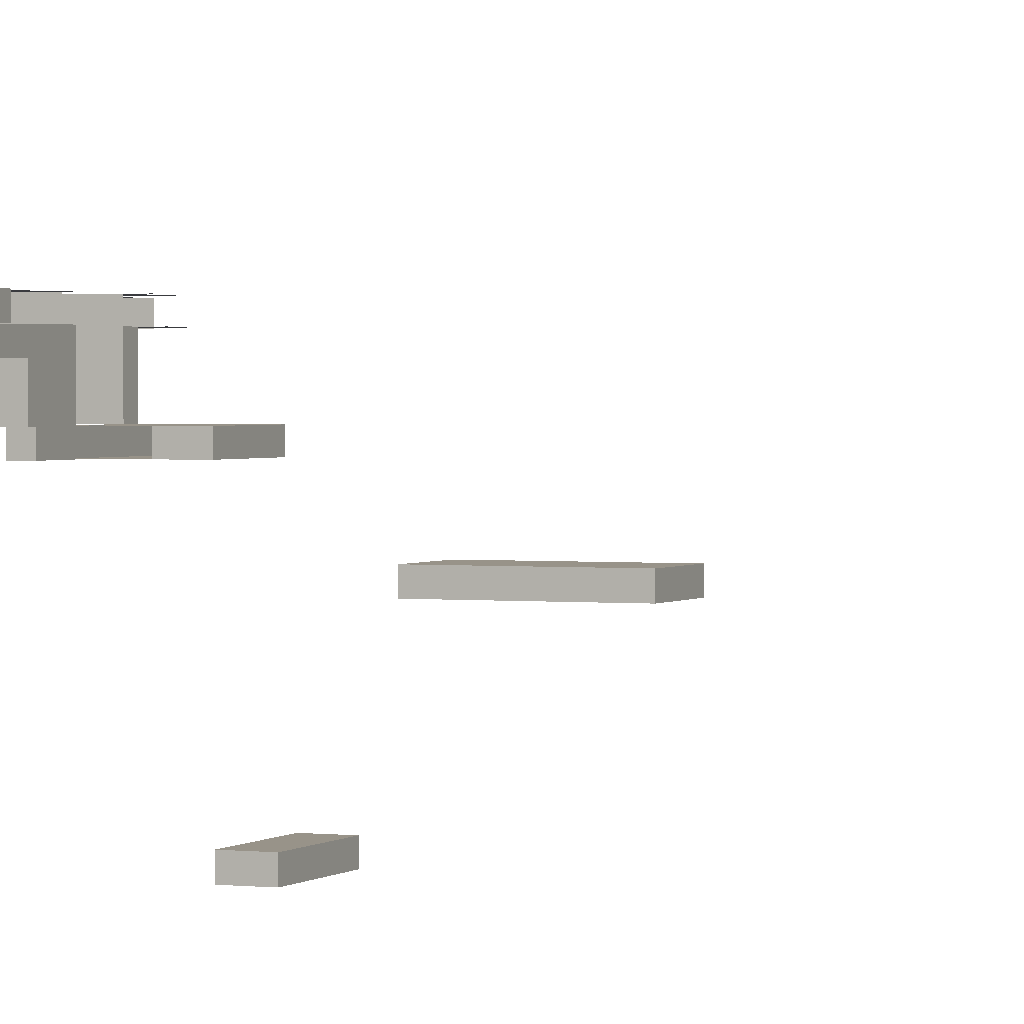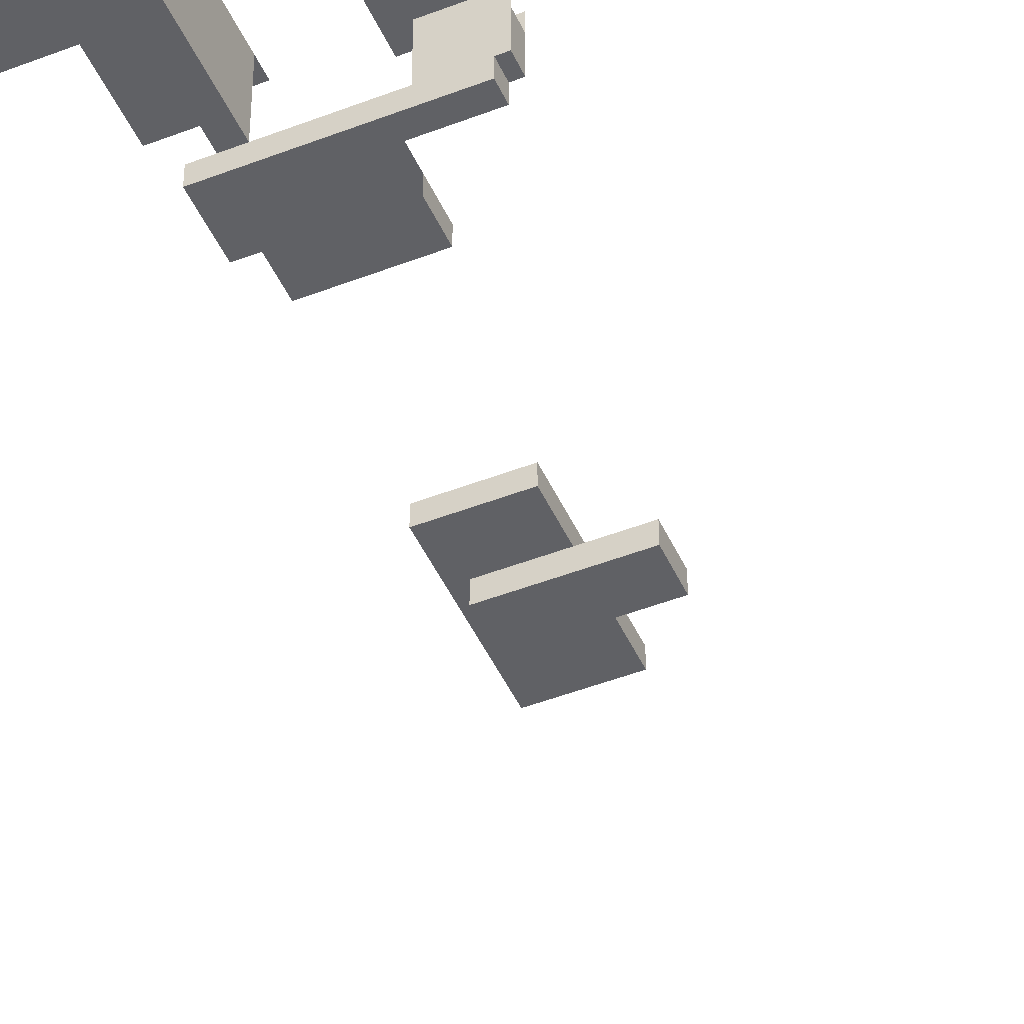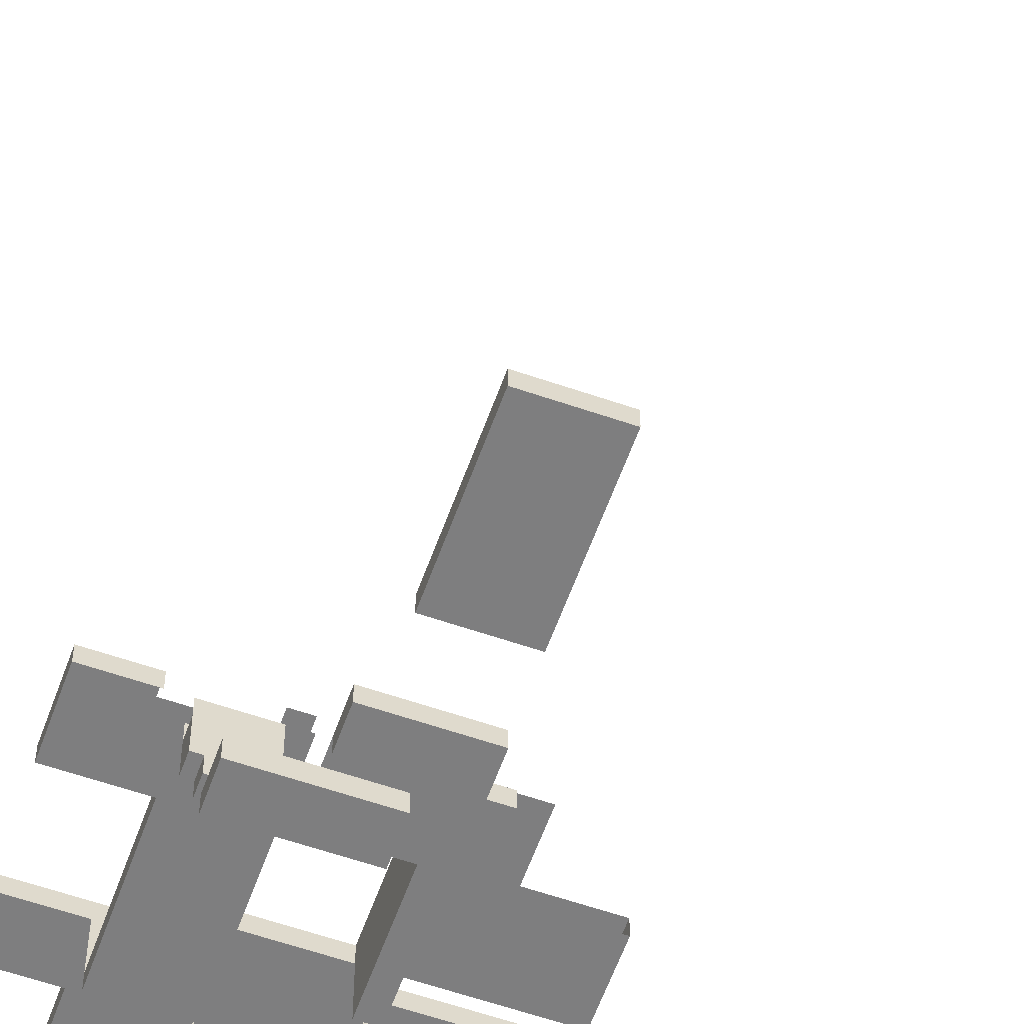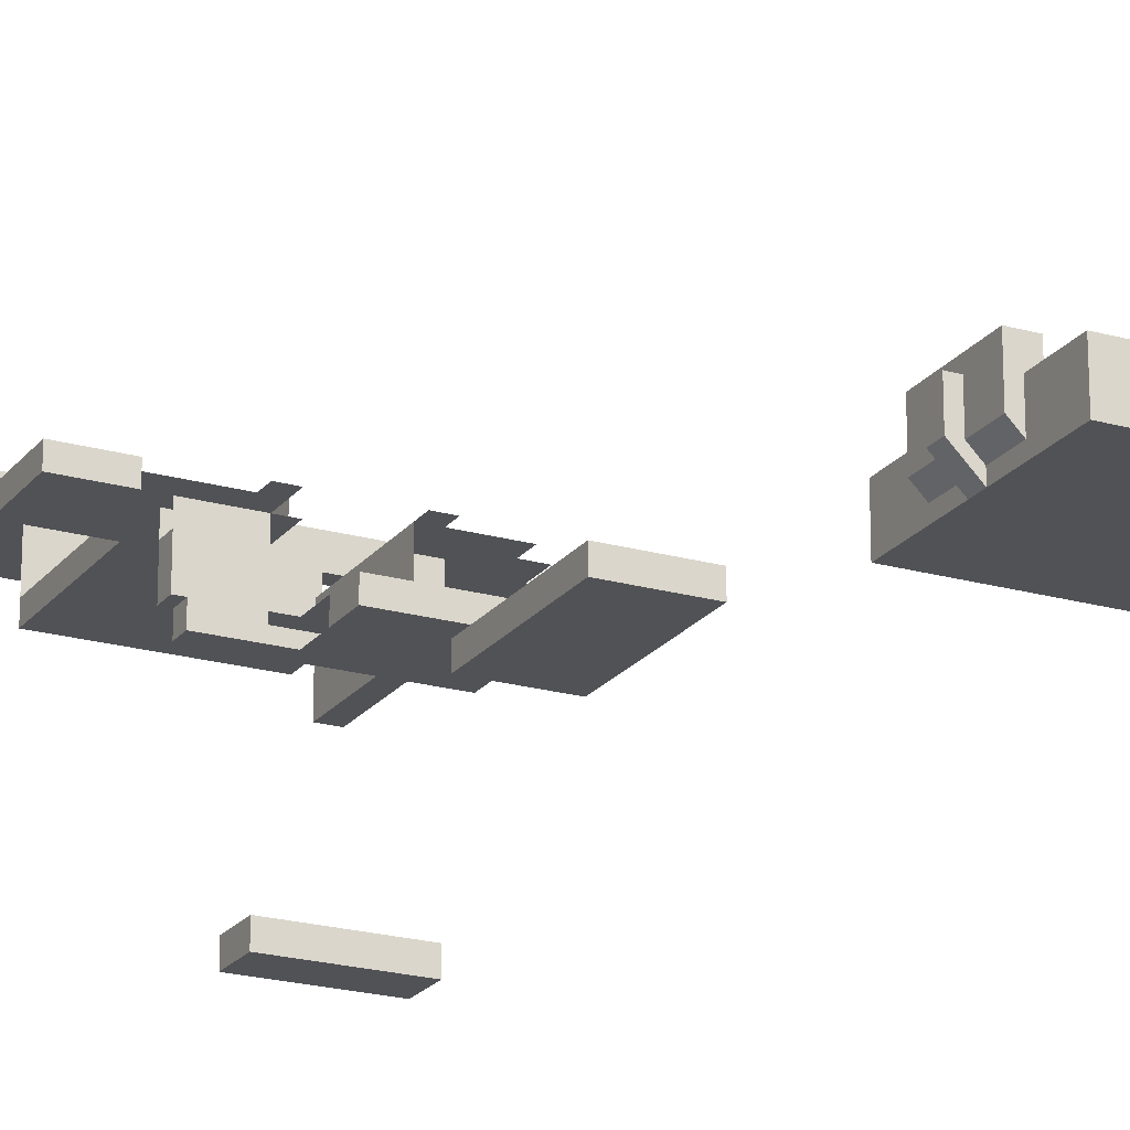
<metadata>
{"format":"obj","ext":"obj","renderer":"f3d","projection":"perspective","resolution":1024,"background":"white","views":[{"elev":1.6,"azim":112.6,"up":"+Y"},{"elev":-47.2,"azim":23.7,"up":"+Y"},{"elev":-59.4,"azim":160.4,"up":"+Y"},{"elev":-21.3,"azim":153.2,"up":"+Y"}]}
</metadata>
<code>
g Combined Mesh (root: scene) 8
v -193 -1 -178
v -193 -3 -176
v -193 3 -178
v -193 3 -176
v -193 -3 -176
v -201 -3 -176
v -193 3 -176
v -201 3 -176
v -201 -3 -176
v -201 -1 -178
v -201 3 -176
v -201 3 -178
v -201 -1 -178
v -193 -1 -178
v -201 3 -178
v -193 3 -178
v -193 3 -178
v -193 3 -176
v -201 3 -178
v -201 3 -176
v -201 -1 -178
v -201 -3 -176
v -193 -1 -178
v -193 -3 -176
v -183 -6 -99
v -194 -6 -99
v -183 -4 -99
v -194 -4 -99
v -194 -6 -99
v -194 -6 -103
v -194 -4 -99
v -194 -4 -103
v -194 -6 -103
v -183 -6 -103
v -194 -4 -103
v -183 -4 -103
v -183 -6 -103
v -183 -6 -99
v -183 -4 -103
v -183 -4 -99
v -183 -4 -99
v -194 -4 -99
v -183 -4 -103
v -194 -4 -103
v -183 -6 -103
v -194 -6 -103
v -183 -6 -99
v -194 -6 -99
v -186 -1 -167.2
v -188 -3 -167.2
v -186 2 -167.2
v -188 2 -167.2
v -188 -3 -167.2
v -188 -3 -168.8
v -188 2 -167.2
v -188 2 -168.8
v -188 -3 -168.8
v -186 -1 -168.8
v -188 2 -168.8
v -186 2 -168.8
v -186 -1 -168.8
v -186 -1 -167.2
v -186 2 -168.8
v -186 2 -167.2
v -186 2 -167.2
v -188 2 -167.2
v -186 2 -168.8
v -188 2 -168.8
v -186 -1 -168.8
v -188 -3 -168.8
v -186 -1 -167.2
v -188 -3 -167.2
v -205 36 -58
v -205 34 -58
v -217 36 -58
v -217 34 -58
v -205 34 -62
v -205 36 -62
v -217 34 -62
v -217 36 -62
v -193 36 -62
v -193 34 -62
v -185 36 -62
v -185 34 -62
v -193 34 -50
v -193 36 -50
v -185 34 -50
v -185 36 -50
v -177 36 -62
v -177 34 -62
v -185 34 -56
v -185 36 -56
v -177 34 -56
v -177 36 -56
v -185 34 -56
v -193 34 -56
v -185 34 -50
v -193 34 -50
v -205 34 -58
v -205 36 -58
v -205 34 -50
v -205 36 -50
v -193 36 -56
v -185 36 -56
v -193 36 -50
v -185 36 -50
v -185 36 -56
v -185 34 -56
v -185 36 -50
v -185 34 -50
v -193 34 -44
v -201 34 -44
v -201 36 -44
v -193 36 -44
v -201 34 -50
v -205 34 -50
v -205 36 -50
v -201 36 -50
v -201 34 -62
v -201 36 -62
v -201 34 -56
v -201 34 -50
v -205 34 -58
v -205 34 -50
v -205 36 -58
v -201 36 -56
v -201 36 -50
v -205 36 -50
v -193 34 -44
v -201 34 -44
v -201 34 -50
v -201 36 -50
v -201 34 -44
v -201 36 -44
v -193 36 -50
v -193 34 -50
v -193 36 -44
v -193 34 -44
v -201 36 -44
v -193 36 -44
v -217 34 -58
v -217 34 -60
v -217 36 -60
v -217 36 -58
v -217 34 -62
v -217 36 -62
v -177 36 -62
v -177 34 -60
v -177 36 -60
v -177 34 -62
v -177 34 -56
v -177 36 -56
v -217 34 -60
v -217 34 -58
v -205 34 -60
v -217 36 -62
v -205 36 -62
v -205 36 -60
v -217 36 -60
v -217 36 -58
v -193 34 -60
v -185 34 -60
v -193 36 -60
v -185 36 -60
v -193 36 -62
v -185 36 -62
v -177 34 -60
v -185 34 -62
v -177 34 -62
v -177 34 -56
v -177 36 -60
v -177 36 -56
v -177 36 -62
v -201 36 -62
v -201 36 -60
v -193 28 -60
v -201 28 -62
v -201 28 -60
v -193 28 -62
v -201 34 -60
v -205 28 -60
v -205 28 -62
v -205 34 -60
v -201 34 -60
v -205 28 -60
v -201 28 -60
v -193 34 -60
v -193 28 -60
v -193 28 -62
v -201 28 -62
v -205 28 -62
v -185 28 -62
v -196.2 -1 -179
v -196.2 -3 -177
v -196.2 2 -179
v -196.2 2 -177
v -196.2 -3 -177
v -197.8 -3 -177
v -196.2 2 -177
v -197.8 2 -177
v -197.8 -3 -177
v -197.8 -1 -179
v -197.8 2 -177
v -197.8 2 -179
v -197.8 -1 -179
v -196.2 -1 -179
v -197.8 2 -179
v -196.2 2 -179
v -196.2 2 -179
v -196.2 2 -177
v -197.8 2 -179
v -197.8 2 -177
v -197.8 -1 -179
v -197.8 -3 -177
v -196.2 -1 -179
v -196.2 -3 -177
v -185 26 -62
v -191 26 -62
v -191 28 -62
v -185 28 -62
v -193 26 -62
v -193 28 -62
v -193 26 -78
v -193 26 -84
v -193 28 -84
v -193 28 -78
v -177 28 -86
v -177 26 -84
v -177 28 -84
v -177 26 -86
v -177 26 -78
v -177 28 -78
v -185 20 -84
v -191 20 -86
v -191 20 -84
v -185 20 -86
v -185 26 -78
v -191 26 -84
v -191 26 -78
v -185 26 -84
v -193 26 -86
v -193 26 -84
v -191 26 -86
v -193 26 -78
v -191 28 -84
v -185 28 -84
v -185 28 -78
v -191 28 -78
v -193 28 -86
v -191 28 -86
v -193 28 -84
v -193 28 -78
v -191 26 -70
v -193 26 -70
v -193 26 -70
v -193 28 -70
v -185 28 -78
v -185 26 -78
v -185 28 -70
v -185 26 -70
v -193 28 -70
v -191 28 -70
v -185 26 -70
v -185 28 -70
v -191 26 -62
v -193 26 -62
v -185 28 -62
v -185 26 -62
v -193 28 -62
v -191 28 -62
v -185 26 -62
v -185 28 -62
v -193 26 -70
v -193 28 -70
v -201 26 -70
v -201 28 -70
v -201 26 -62
v -201 26 -70
v -201 28 -70
v -201 28 -62
v -201 28 -62
v -201 26 -62
v -203 26 -70
v -203 26 -62
v -203 28 -70
v -203 28 -62
v -203 26 -62
v -203 28 -62
v -209 26 -84
v -203 26 -84
v -209 26 -86
v -203 26 -86
v -201 28 -78
v -201 26 -70
v -201 28 -70
v -201 26 -78
v -217 26 -70
v -217 26 -78
v -217 28 -78
v -217 28 -70
v -203 26 -70
v -209 26 -78
v -209 26 -70
v -203 26 -78
v -201 20 -70
v -203 20 -78
v -203 20 -70
v -201 20 -78
v -203 28 -78
v -201 28 -78
v -209 28 -78
v -209 28 -70
v -213 26 -70
v -213 26 -78
v -209 28 -70
v -209 26 -70
v -213 28 -70
v -213 26 -70
v -213 28 -78
v -213 28 -70
v -201 28 -82
v -201 26 -82
v -201 28 -84
v -201 26 -84
v -203 26 -82
v -209 26 -82
v -201 20 -82
v -203 20 -84
v -203 20 -82
v -201 20 -84
v -203 28 -84
v -201 28 -84
v -201 28 -82
v -203 28 -82
v -209 28 -84
v -209 28 -82
v -217 28 -70
v -217 26 -70
v -217 26 -70
v -217 26 -78
v -217 28 -78
v -217 28 -70
v -203 26 -84
v -203 26 -82
v -203 20 -84
v -203 20 -82
v -203 26 -78
v -203 26 -70
v -203 20 -78
v -203 20 -70
v -201 20 -82
v -201 20 -84
v -201 26 -84
v -203 26 -84
v -201 20 -84
v -203 20 -84
v -201 20 -78
v -203 26 -70
v -201 26 -70
v -203 20 -70
v -201 20 -70
v -201 20 -70
v -191 26 -86
v -191 26 -84
v -191 24 -86
v -191 24 -84
v -191 26 -84
v -185 26 -84
v -191 24 -84
v -185 24 -84
v -185 26 -86
v -191 26 -86
v -185 24 -86
v -191 24 -86
v -191 20 -86
v -191 20 -84
v -191 20 -84
v -185 20 -84
v -185 24 -84
v -185 24 -86
v -185 20 -84
v -185 20 -86
v -185 20 -86
v -191 20 -86
v -203 28 -86
v -201 28 -86
v -177 26 -78
v -183 26 -78
v -183 28 -78
v -177 28 -78
v -185 26 -78
v -185 28 -78
v -183 28 -86
v -177 26 -86
v -177 28 -86
v -183 26 -86
v -183 28 -84
v -183 28 -78
v -177 28 -84
v -177 28 -78
v -183 28 -86
v -177 28 -86
v -183 26 -78
v -183 26 -84
v -177 26 -78
v -177 26 -84
v -187 -1 -164
v -189 -3 -164
v -187 3 -164
v -189 3 -164
v -189 -3 -164
v -189 -3 -172
v -189 3 -164
v -189 3 -172
v -189 -3 -172
v -187 -1 -172
v -189 3 -172
v -187 3 -172
v -187 -1 -172
v -187 -1 -164
v -187 3 -172
v -187 3 -164
v -187 3 -164
v -189 3 -164
v -187 3 -172
v -189 3 -172
v -187 -1 -172
v -189 -3 -172
v -187 -1 -164
v -189 -3 -164
v -193 18 -84
v -201 18 -84
v -193 20 -84
v -201 20 -84
v -201 18 -94
v -193 18 -94
v -201 20 -94
v -193 20 -94
v -193 18 -86
v -201 18 -86
v -193 18 -84
v -201 18 -84
v -186 20 -86
v -186 18 -86
v -186 20 -84
v -186 18 -84
v -205 18 -86
v -205 20 -86
v -205 18 -84
v -205 20 -84
v -201 20 -86
v -193 20 -86
v -201 20 -84
v -193 20 -84
v -205 18 -90
v -205 20 -90
v -203 18 -90
v -203 18 -94
v -203 20 -94
v -203 20 -90
v -193 20 -94
v -193 18 -90
v -193 20 -90
v -193 18 -94
v -201 20 -90
v -193 20 -90
v -201 20 -94
v -193 20 -94
v -193 18 -90
v -201 18 -94
v -201 18 -90
v -193 18 -94
v -191 20 -84
v -191 20 -86
v -191 18 -86
v -191 18 -84
v -191 18 -84
v -191 20 -84
v -203 20 -90
v -203 20 -86
v -203 18 -84
v -203 18 -86
v -203 20 -84
v -203 20 -84
v -203 18 -84
v -203 18 -90
v -203 20 -94
v -203 18 -94
v -203 18 -94
v -203 20 -94
v -205 18 -86
v -205 18 -90
v -203 18 -90
v -203 20 -90
v -205 18 -90
v -205 20 -90
v -205 18 -84
v -205 20 -90
v -205 20 -86
v -205 20 -84
v -205 20 -84
v -205 18 -84
v -191 20 -86
v -191 18 -86
v -186 20 -86
v -186 18 -86
v -186 20 -84
v -186 20 -86
v -186 18 -86
v -186 18 -84
v -186 18 -84
v -186 20 -84
v -188 -3 -159
v -206 -3 -159
v -188 1 -159
v -206 1 -159
v -206 -3 -159
v -206 -3 -177
v -206 1 -159
v -206 1 -177
v -206 -3 -177
v -188 -3 -177
v -206 1 -177
v -188 1 -177
v -188 -3 -177
v -188 -3 -159
v -188 1 -177
v -188 1 -159
v -188 1 -159
v -206 1 -159
v -188 1 -177
v -206 1 -177
v -188 -3 -177
v -206 -3 -177
v -188 -3 -159
v -206 -3 -159
v -193 10 -106
v -201 10 -106
v -193 12 -106
v -201 12 -106
v -201 10 -110
v -201 10 -118
v -201 12 -110
v -201 12 -118
v -201 10 -122
v -193 10 -122
v -201 12 -122
v -193 12 -122
v -193 10 -118
v -193 10 -110
v -193 12 -118
v -193 12 -110
v -193 12 -110
v -201 12 -110
v -193 12 -118
v -201 12 -118
v -193 10 -118
v -201 10 -118
v -193 10 -110
v -201 10 -110
v -201 10 -122
v -193 10 -122
v -201 12 -122
v -201 10 -122
v -193 10 -122
v -193 12 -122
v -193 12 -122
v -201 12 -122
v -193 10 -106
v -201 10 -106
v -193 12 -106
v -193 10 -106
v -201 10 -106
v -201 12 -106
v -201 12 -106
v -193 12 -106
g Combined Mesh (root: scene) 8_0
g Combined Mesh (root: scene) 8_1
f 3 2 1
f 3 4 2
f 7 6 5
f 7 8 6
f 11 10 9
f 11 12 10
f 15 14 13
f 15 16 14
f 19 18 17
f 19 20 18
f 23 22 21
f 23 24 22
g Combined Mesh (root: scene) 8_2
g Combined Mesh (root: scene) 8_3
f 27 26 25
f 27 28 26
f 31 30 29
f 31 32 30
f 35 34 33
f 35 36 34
f 39 38 37
f 39 40 38
f 43 42 41
f 43 44 42
f 47 46 45
f 47 48 46
g Combined Mesh (root: scene) 8_4
g Combined Mesh (root: scene) 8_5
f 51 50 49
f 51 52 50
f 55 54 53
f 55 56 54
f 59 58 57
f 59 60 58
f 63 62 61
f 63 64 62
f 67 66 65
f 67 68 66
f 71 70 69
f 71 72 70
g Combined Mesh (root: scene) 8_6
g Combined Mesh (root: scene) 8_7
f 75 74 73
f 75 76 74
f 79 78 77
f 79 80 78
f 83 82 81
f 83 84 82
f 87 86 85
f 87 88 86
f 89 84 83
f 89 90 84
f 93 92 91
f 93 94 92
f 97 96 95
f 97 98 96
f 101 100 99
f 101 102 100
f 105 104 103
f 105 106 104
f 109 108 107
f 109 110 108
f 113 112 111
f 113 111 114
f 117 116 115
f 117 115 118
f 120 119 78
f 119 77 78
f 81 82 120
f 82 119 120
f 122 121 98
f 121 96 98
f 124 123 122
f 123 121 122
f 127 126 125
f 127 125 128
f 105 103 126
f 105 126 127
f 129 122 98
f 129 130 122
f 133 132 131
f 133 134 132
f 137 136 135
f 137 138 136
f 139 105 127
f 139 140 105
f 143 142 141
f 143 141 144
f 146 145 142
f 146 142 143
f 149 148 147
f 148 150 147
f 152 151 149
f 151 148 149
f 154 153 123
f 153 155 123
f 158 157 156
f 158 156 159
f 125 158 159
f 125 159 160
f 96 161 95
f 161 162 95
f 104 164 163
f 104 163 103
f 164 166 165
f 164 165 163
f 162 168 167
f 168 169 167
f 95 162 170
f 162 167 170
f 172 171 164
f 172 164 104
f 171 173 166
f 171 166 164
f 163 165 174
f 163 174 175
f 103 163 175
f 103 175 126
f 174 157 158
f 175 174 158
f 175 158 125
f 126 175 125
f 178 177 176
f 177 179 176
f 121 180 96
f 180 161 96
f 181 177 178
f 181 182 177
f 123 180 121
f 123 155 180
f 185 184 183
f 185 186 184
f 186 187 184
f 186 188 187
f 189 119 82
f 189 190 119
f 190 77 119
f 190 191 77
f 82 84 189
f 84 192 189
g Combined Mesh (root: scene) 8_8
g Combined Mesh (root: scene) 8_9
f 195 194 193
f 195 196 194
f 199 198 197
f 199 200 198
f 203 202 201
f 203 204 202
f 207 206 205
f 207 208 206
f 211 210 209
f 211 212 210
f 215 214 213
f 215 216 214
g Combined Mesh (root: scene) 8_10
g Combined Mesh (root: scene) 8_11
f 219 218 217
f 219 217 220
f 222 221 218
f 222 218 219
f 225 224 223
f 225 223 226
f 229 228 227
f 228 230 227
f 232 231 229
f 231 228 229
f 235 234 233
f 234 236 233
f 239 238 237
f 238 240 237
f 242 241 238
f 241 243 238
f 244 242 239
f 242 238 239
f 247 246 245
f 247 245 248
f 245 250 249
f 245 249 251
f 248 245 251
f 248 251 252
f 253 244 239
f 253 254 244
f 255 226 223
f 255 256 226
f 259 258 257
f 259 260 258
f 261 248 252
f 261 262 248
f 263 239 237
f 263 253 239
f 262 247 248
f 262 264 247
f 265 254 253
f 265 266 254
f 267 260 259
f 267 268 260
f 269 262 261
f 269 270 262
f 271 253 263
f 271 265 253
f 270 264 262
f 270 272 264
f 275 274 273
f 275 276 274
f 277 254 266
f 277 278 254
f 279 269 261
f 279 280 269
f 281 221 222
f 281 282 221
f 284 283 277
f 283 278 277
f 280 279 285
f 280 285 286
f 288 287 282
f 288 282 281
f 291 290 289
f 291 292 290
f 295 294 293
f 294 296 293
f 299 298 297
f 299 297 300
f 303 302 301
f 302 304 301
f 307 306 305
f 306 308 305
f 279 310 309
f 279 309 285
f 285 309 311
f 285 311 312
f 313 302 303
f 313 314 302
f 317 316 315
f 317 318 316
f 319 312 311
f 319 320 312
f 293 296 321
f 296 322 321
f 321 322 323
f 322 324 323
f 326 289 325
f 289 290 325
f 302 326 304
f 326 325 304
f 329 328 327
f 328 330 327
f 306 329 308
f 329 327 308
f 333 332 331
f 333 331 334
f 310 333 334
f 310 334 309
f 334 331 335
f 334 335 336
f 309 334 336
f 309 336 311
f 337 318 317
f 337 338 318
f 339 314 313
f 339 340 314
f 341 320 319
f 341 342 320
f 345 344 343
f 345 346 344
f 349 348 347
f 349 350 348
f 351 324 322
f 351 352 324
f 355 354 353
f 355 356 354
f 346 347 344
f 346 349 347
f 357 322 296
f 357 351 322
f 360 359 358
f 360 361 359
f 362 296 294
f 362 357 296
f 365 364 363
f 365 366 364
f 369 368 367
f 369 370 368
f 373 372 371
f 373 374 372
f 375 366 365
f 375 376 366
f 377 370 369
f 377 378 370
f 381 380 379
f 381 382 380
f 383 374 373
f 383 384 374
f 331 332 385
f 332 386 385
f 389 388 387
f 389 387 390
f 392 391 388
f 392 388 389
f 395 394 393
f 394 396 393
f 398 397 246
f 398 246 247
f 400 399 397
f 400 397 398
f 399 402 401
f 399 401 397
f 237 240 403
f 240 404 403
f 403 404 405
f 404 406 405
g Combined Mesh (root: scene) 8_12
g Combined Mesh (root: scene) 8_13
f 409 408 407
f 409 410 408
f 413 412 411
f 413 414 412
f 417 416 415
f 417 418 416
f 421 420 419
f 421 422 420
f 425 424 423
f 425 426 424
f 429 428 427
f 429 430 428
g Combined Mesh (root: scene) 8_14
g Combined Mesh (root: scene) 8_15
f 433 432 431
f 433 434 432
f 437 436 435
f 437 438 436
f 441 440 439
f 441 442 440
f 445 444 443
f 445 446 444
f 449 448 447
f 449 450 448
f 453 452 451
f 453 454 452
f 456 455 447
f 456 447 448
f 459 458 457
f 459 457 460
f 463 462 461
f 462 464 461
f 452 466 465
f 452 465 451
f 466 468 467
f 466 467 465
f 471 470 469
f 470 472 469
f 440 471 439
f 471 469 439
f 473 452 454
f 473 474 452
f 475 441 439
f 475 476 441
f 477 433 431
f 477 478 433
f 479 451 465
f 479 480 451
f 481 440 442
f 481 482 440
f 480 453 451
f 480 483 453
f 484 432 434
f 484 485 432
f 482 471 440
f 482 486 471
f 487 465 467
f 487 479 465
f 486 470 471
f 486 488 470
f 489 437 435
f 489 490 437
f 491 486 482
f 491 492 486
f 495 494 493
f 495 496 494
f 497 482 481
f 497 491 482
f 498 480 479
f 498 499 480
f 499 483 480
f 499 500 483
f 501 485 484
f 501 502 485
f 505 504 503
f 505 506 504
f 507 474 473
f 507 508 474
f 509 476 475
f 509 510 476
f 511 478 477
f 511 512 478
g Combined Mesh (root: scene) 8_16
g Combined Mesh (root: scene) 8_17
f 515 514 513
f 515 516 514
f 519 518 517
f 519 520 518
f 523 522 521
f 523 524 522
f 527 526 525
f 527 528 526
f 531 530 529
f 531 532 530
f 535 534 533
f 535 536 534
g Combined Mesh (root: scene) 8_18
g Combined Mesh (root: scene) 8_19
f 539 538 537
f 539 540 538
f 543 542 541
f 543 544 542
f 547 546 545
f 547 548 546
f 551 550 549
f 551 552 550
f 555 554 553
f 555 556 554
f 559 558 557
f 559 560 558
f 561 557 558
f 561 562 557
f 563 542 544
f 563 564 542
f 565 551 549
f 565 566 551
f 567 556 555
f 567 568 556
f 569 560 559
f 569 570 560
f 571 550 552
f 571 572 550
f 573 543 541
f 573 574 543
f 575 553 554
f 575 576 553

</code>
